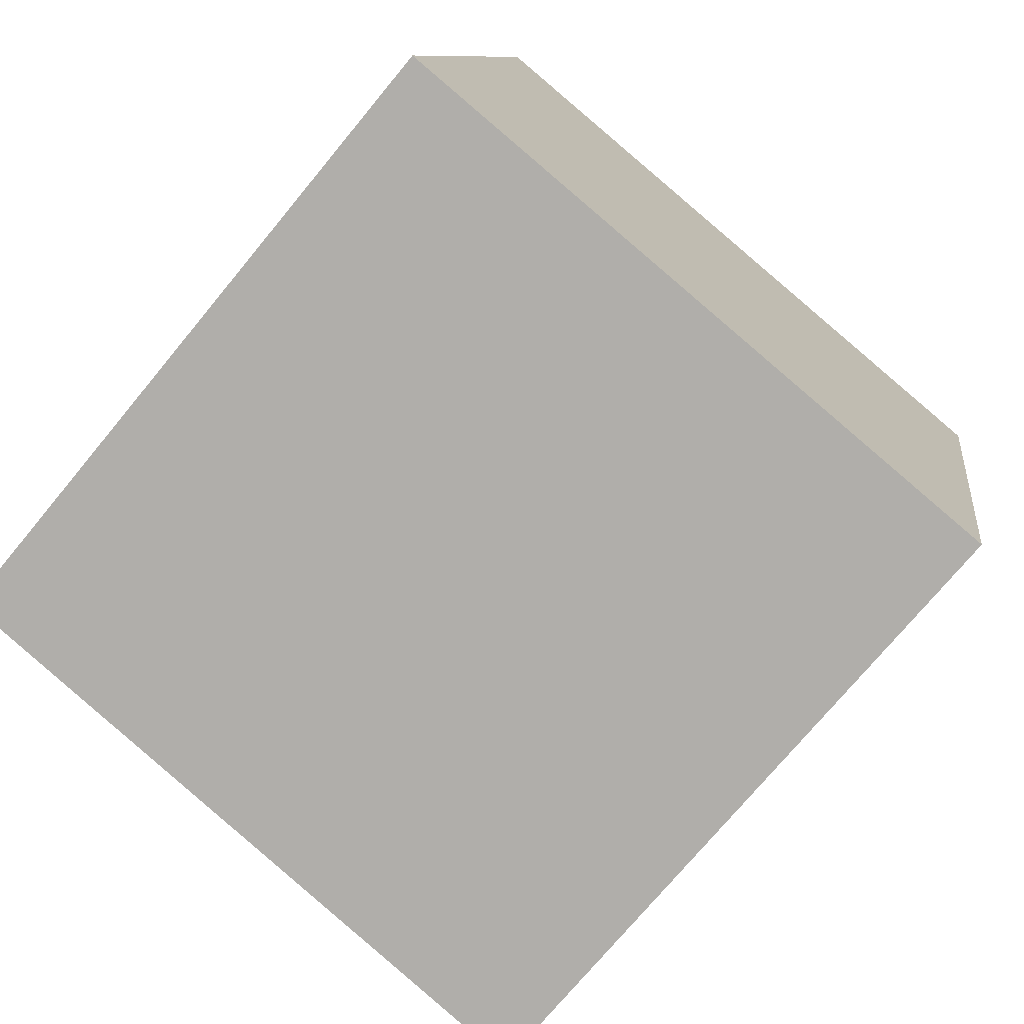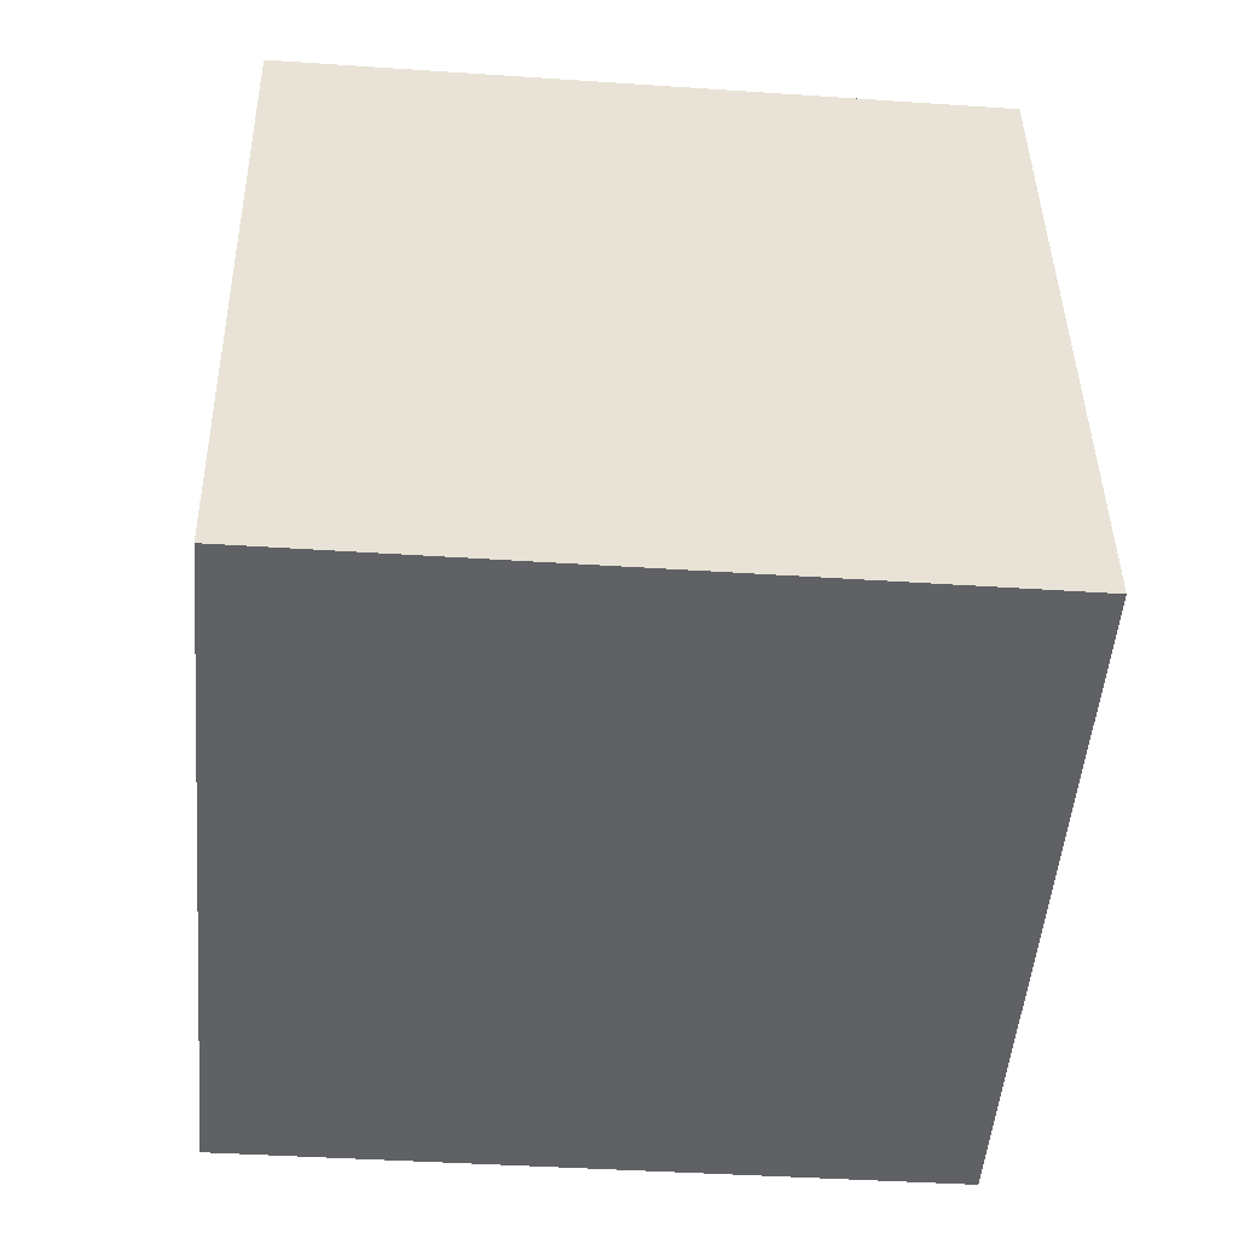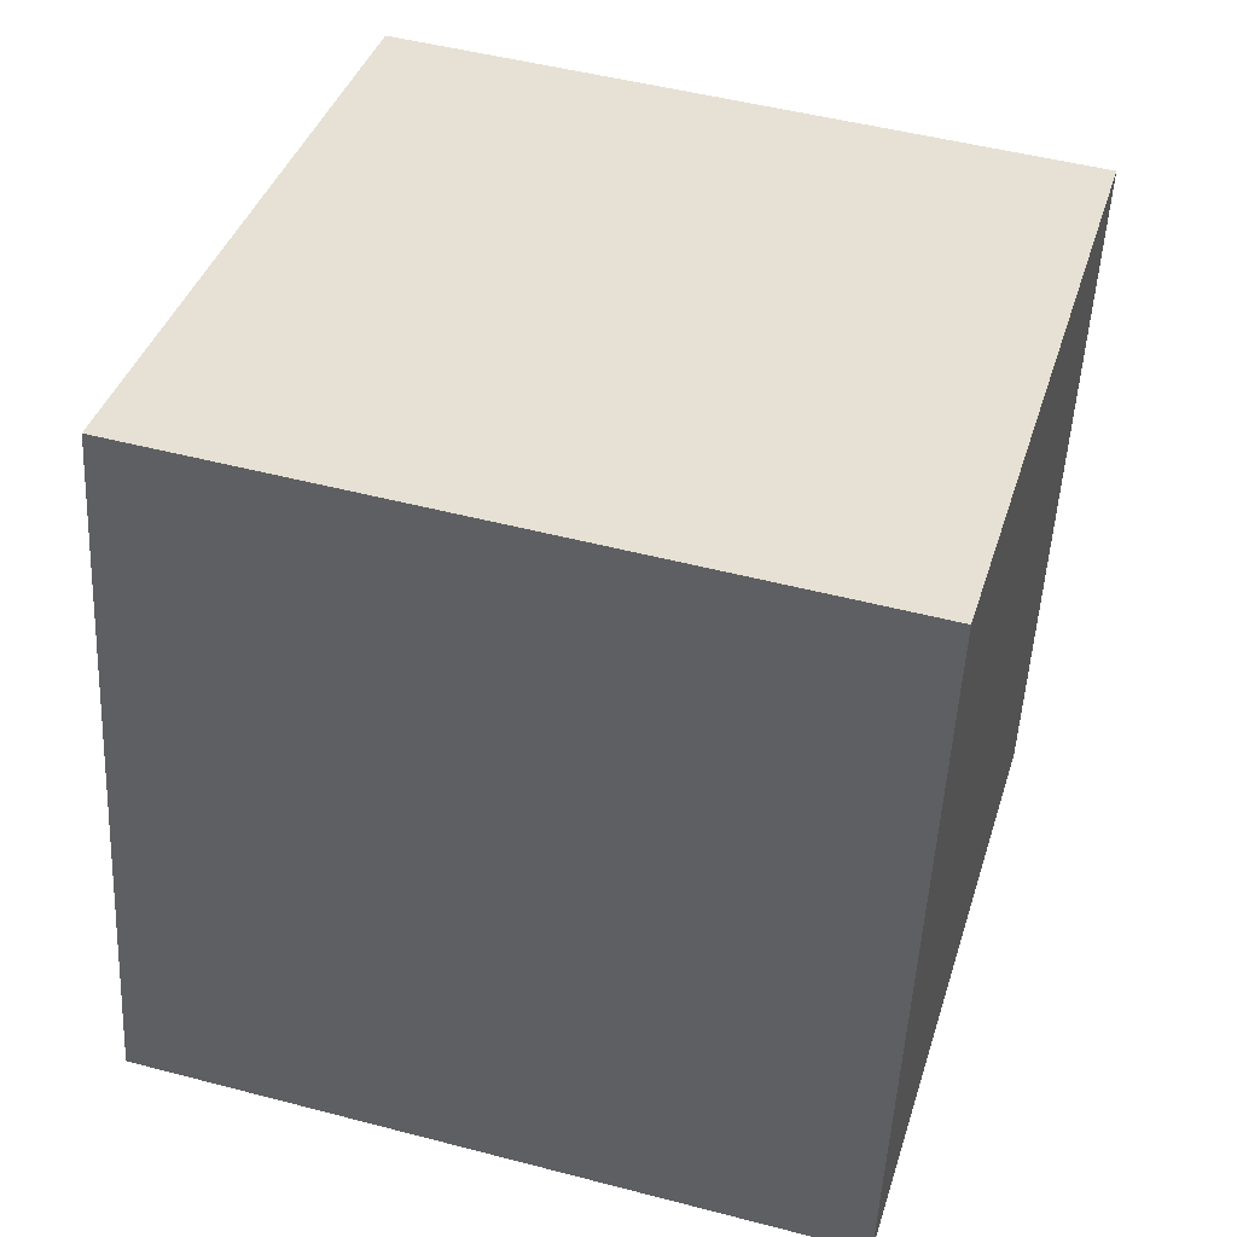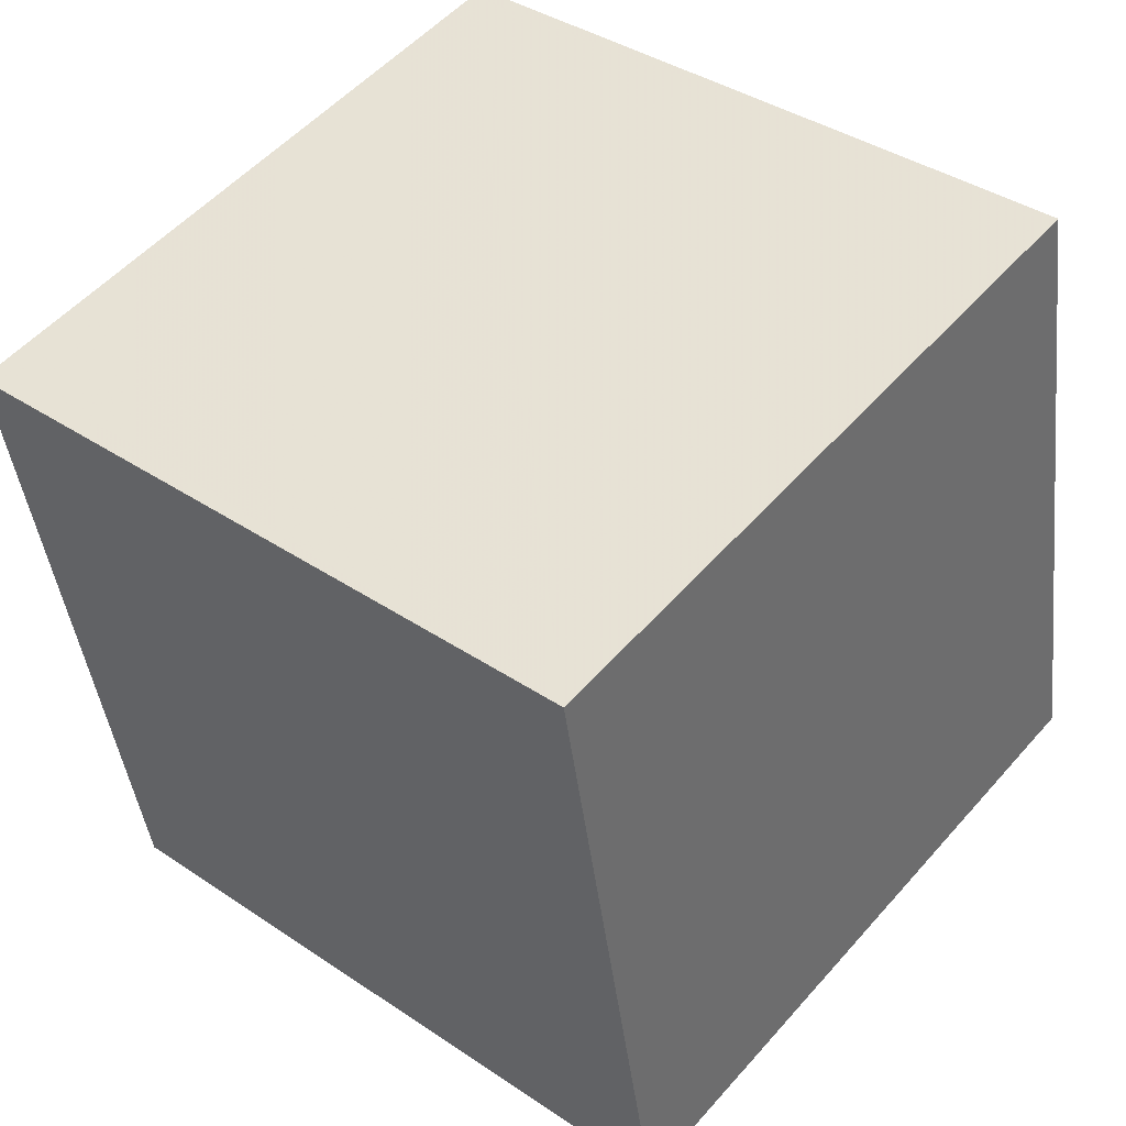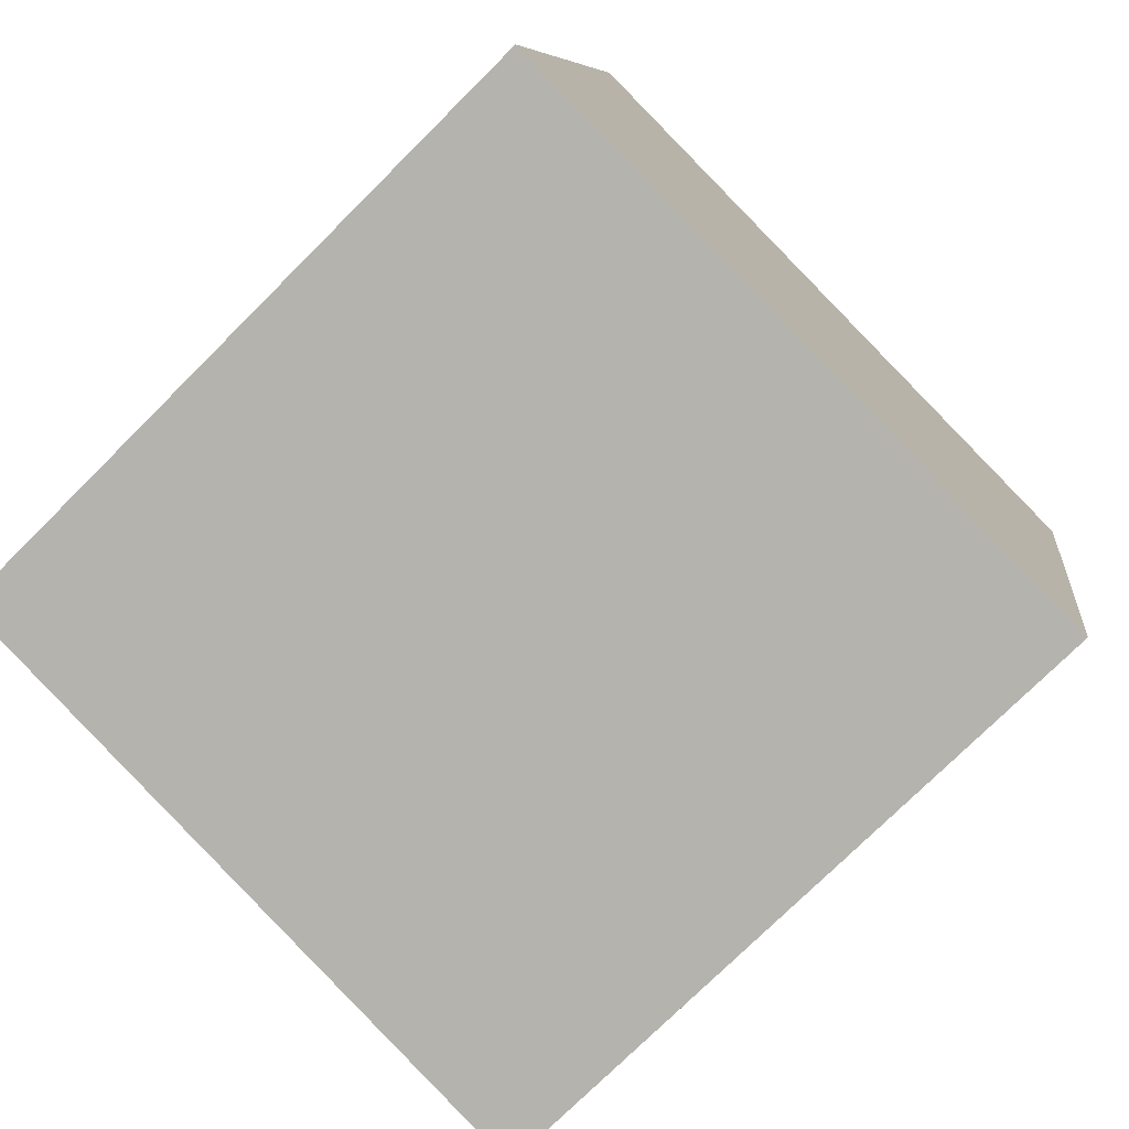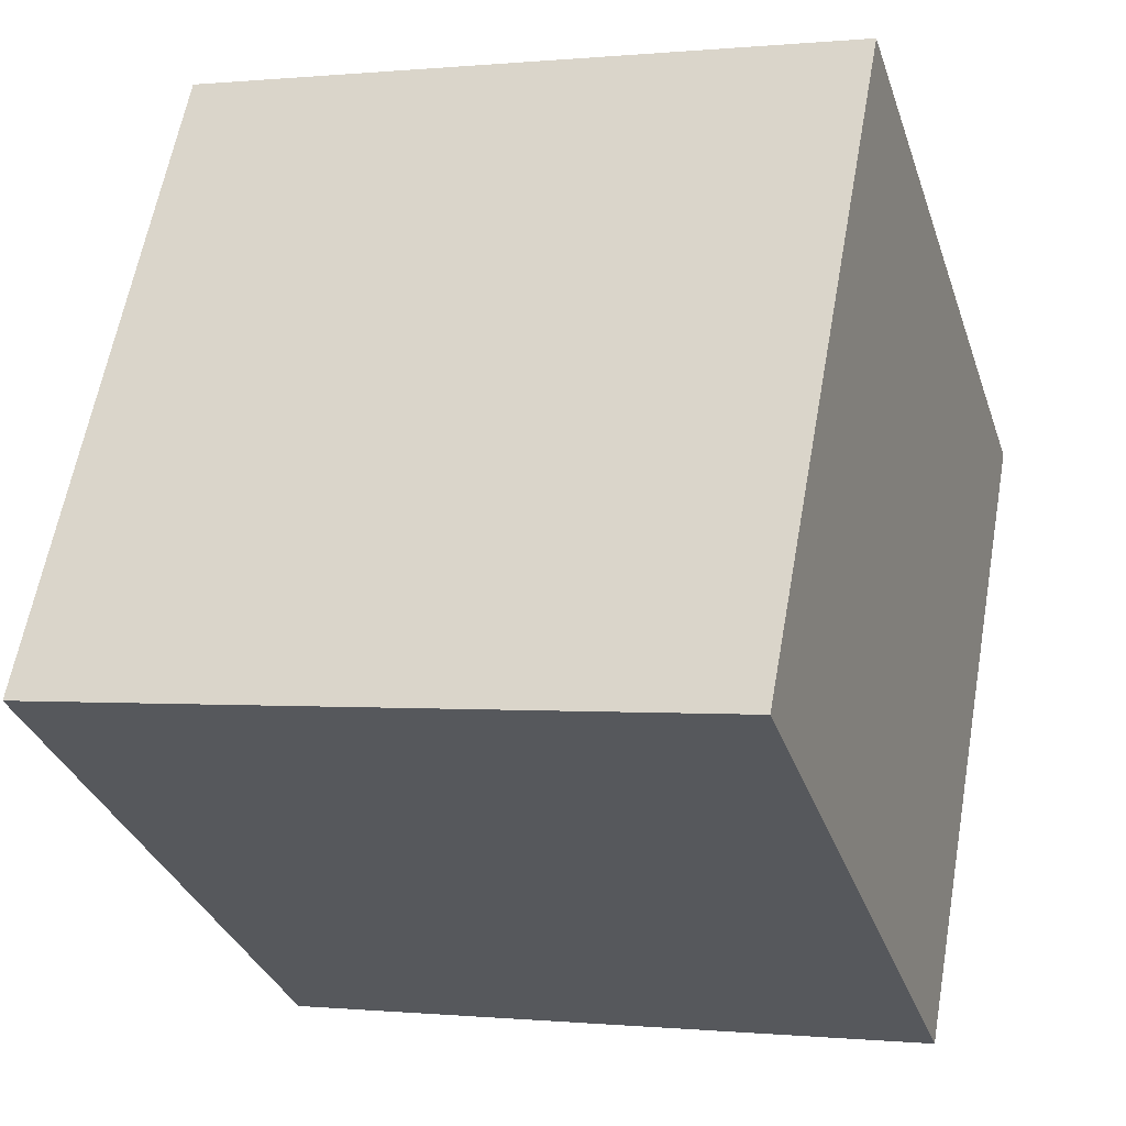
<metadata>
{"format":"obj","ext":"obj","renderer":"f3d","projection":"perspective","resolution":1024,"background":"white","views":[{"elev":-73.1,"azim":135.0,"up":"+Y"},{"elev":-38.9,"azim":79.6,"up":"+Y"},{"elev":48.5,"azim":100.8,"up":"+Y"},{"elev":38.3,"azim":-55.0,"up":"+Y"},{"elev":-74.4,"azim":129.5,"up":"+Y"},{"elev":-32.5,"azim":-168.4,"up":"+Y"}]}
</metadata>
<code>
v -10.33 -6.929 4.023
v -0.5498 -5.097 4.972
v -12.16 2.902 3.843
v -2.373 4.734 4.792
v -9.369 -6.932 -5.931
v 0.4159 -5.1 -4.982
v -11.19 2.899 -6.11
v -1.407 4.731 -5.161
f 2 4 1
f 5 2 1
f 1 4 3
f 3 5 1
f 2 8 4
f 6 2 5
f 6 8 2
f 4 8 3
f 7 5 3
f 3 8 7
f 7 6 5
f 8 6 7

</code>
